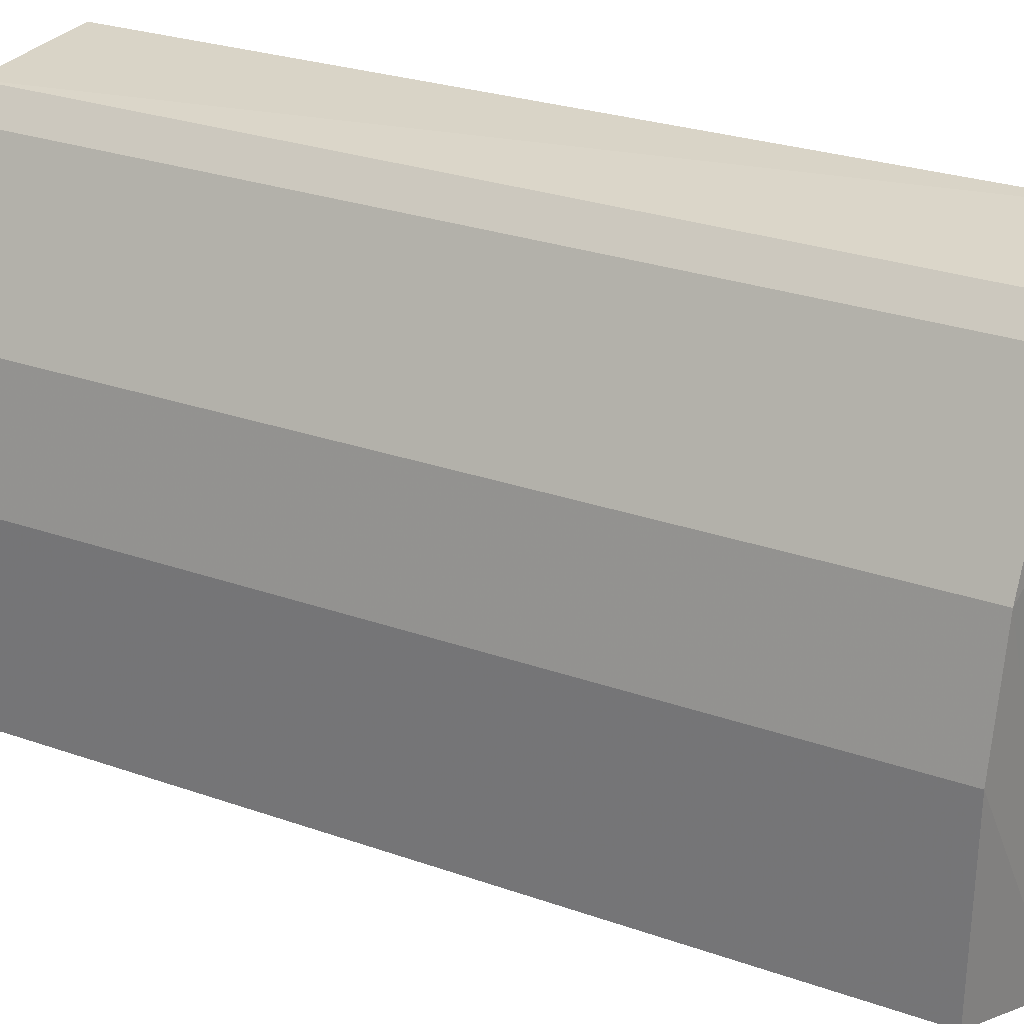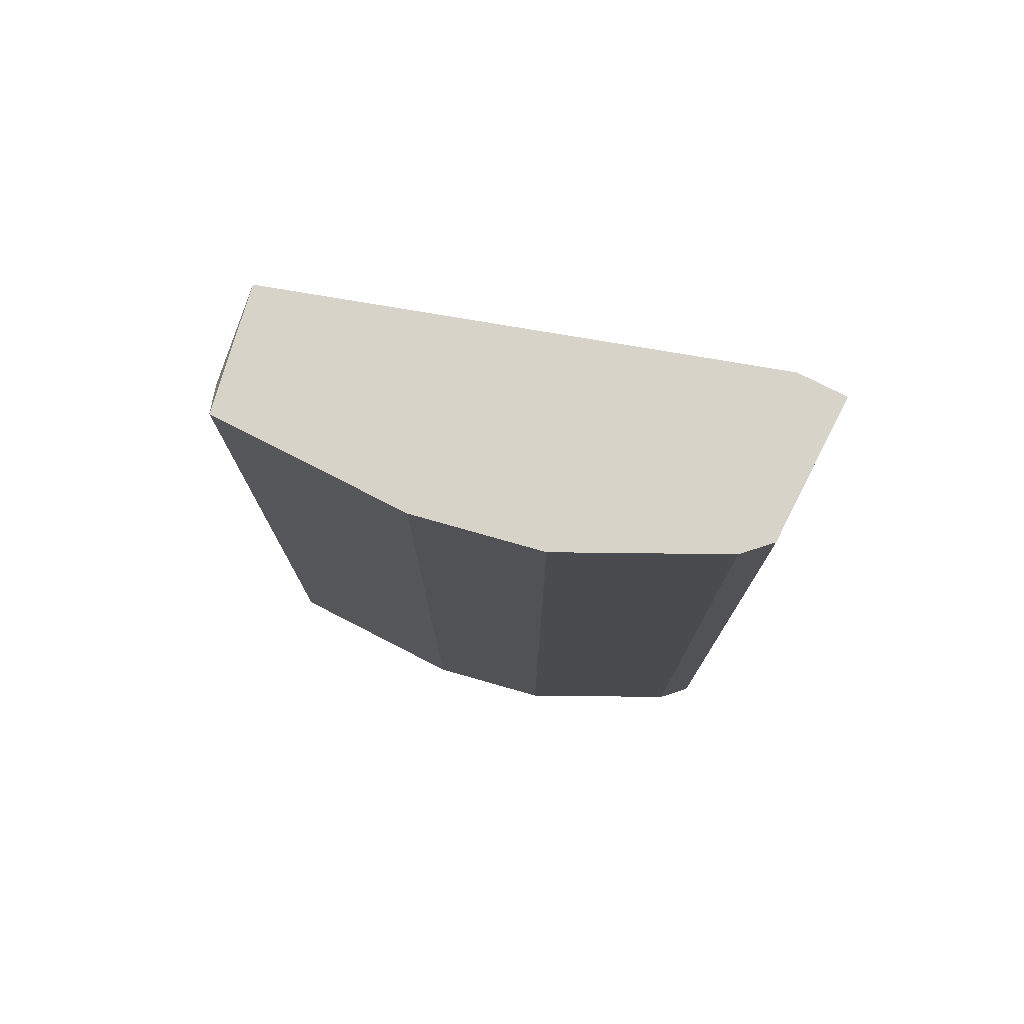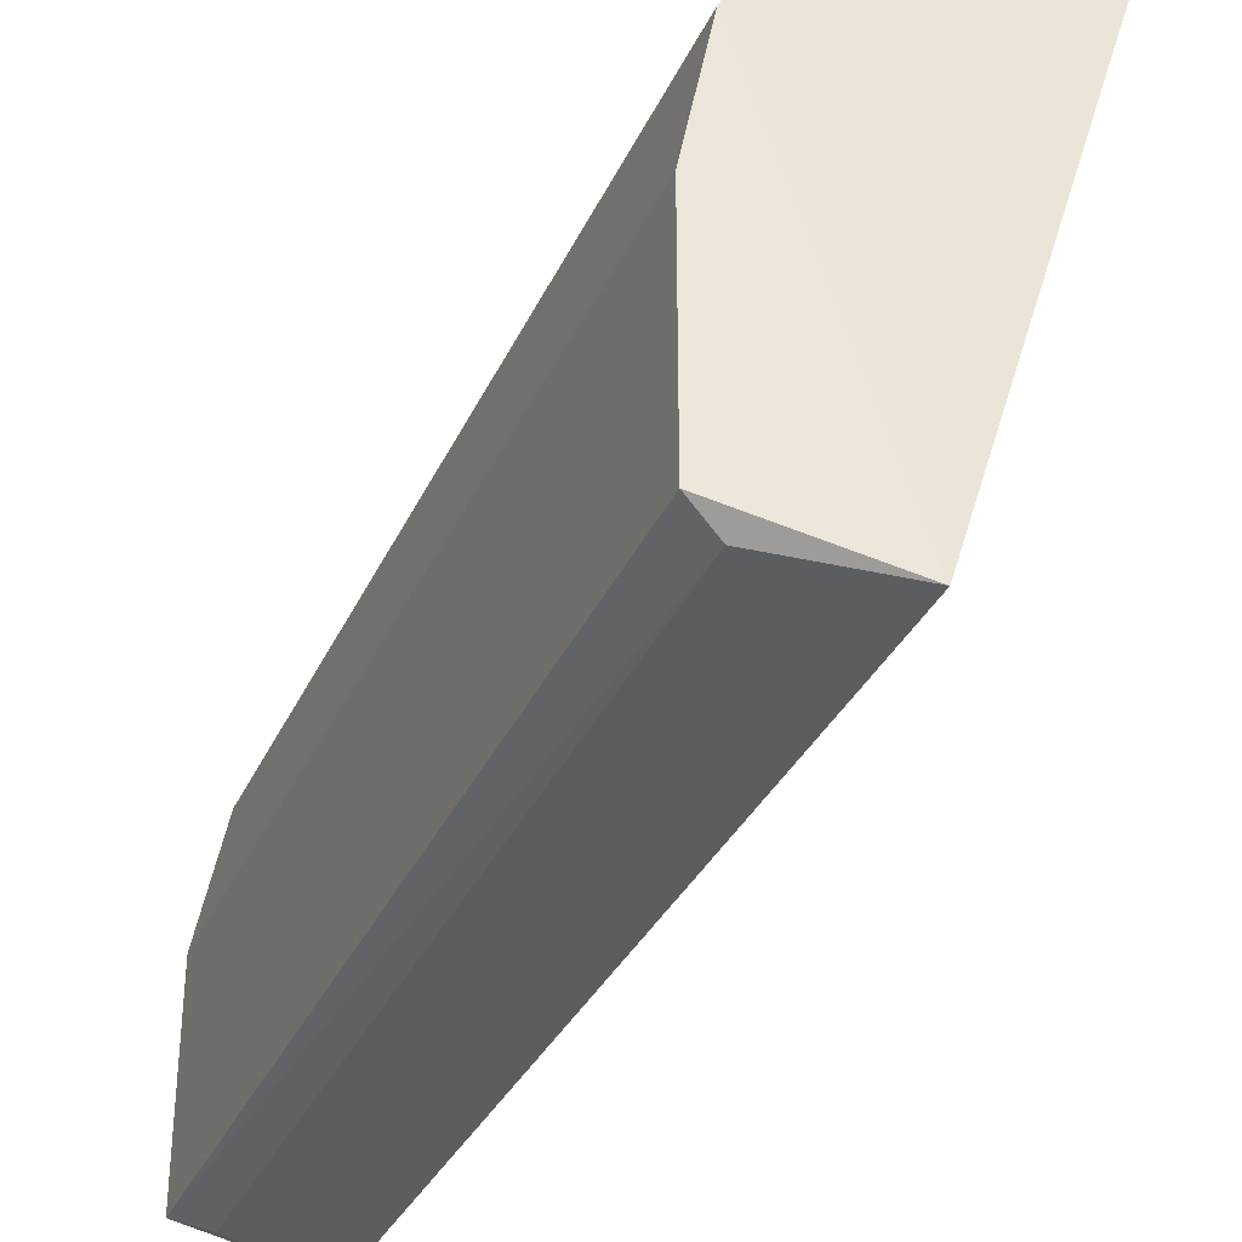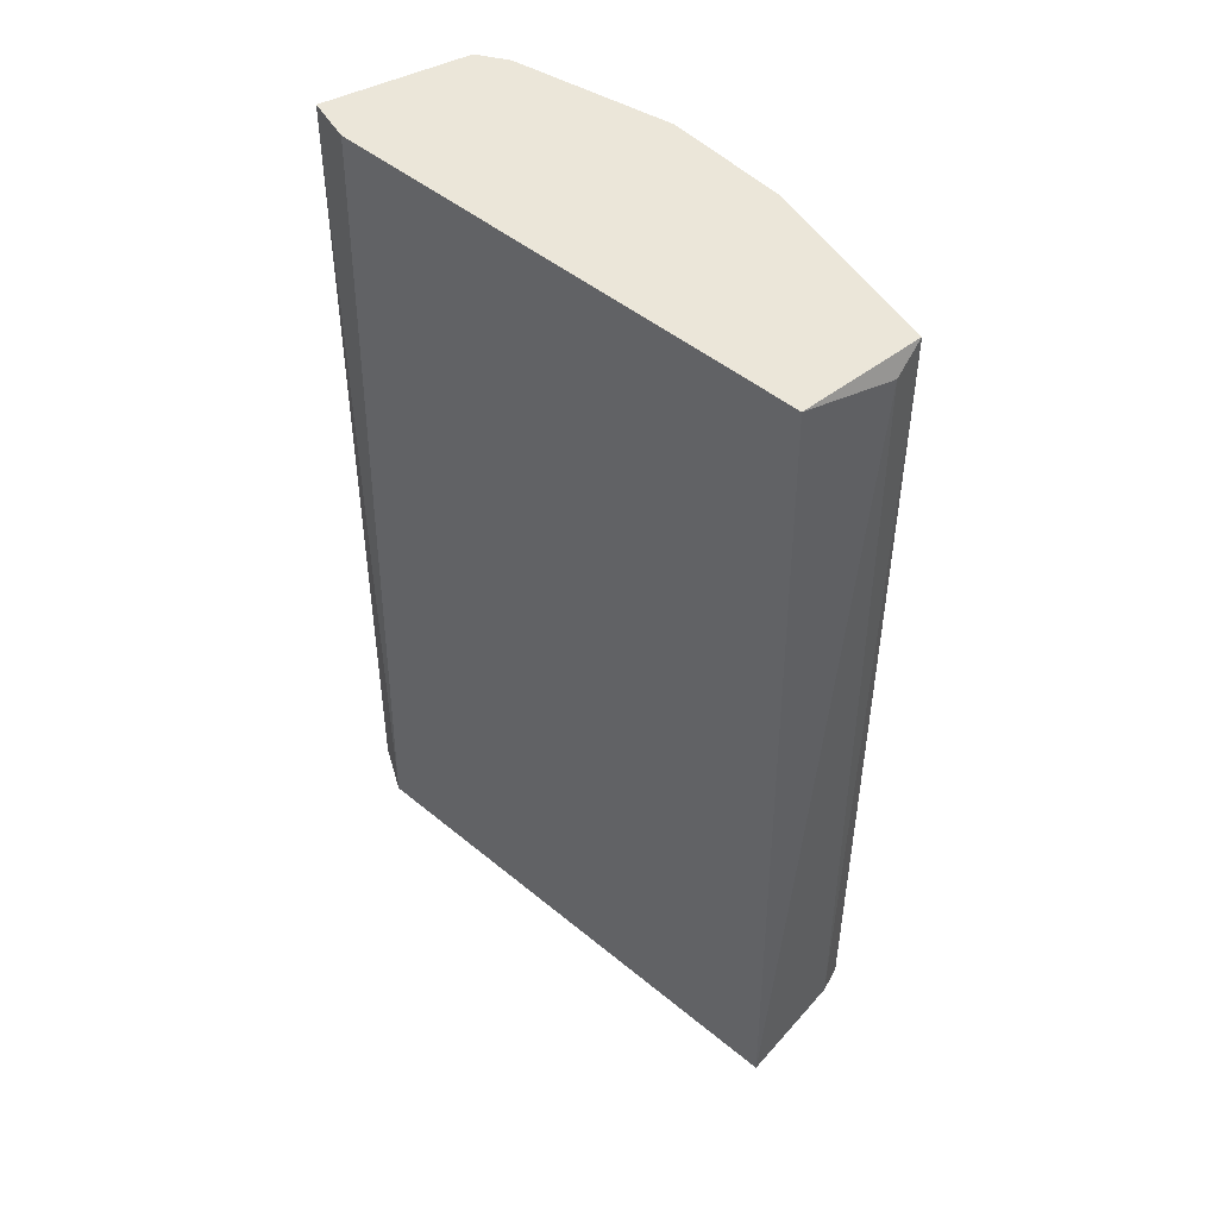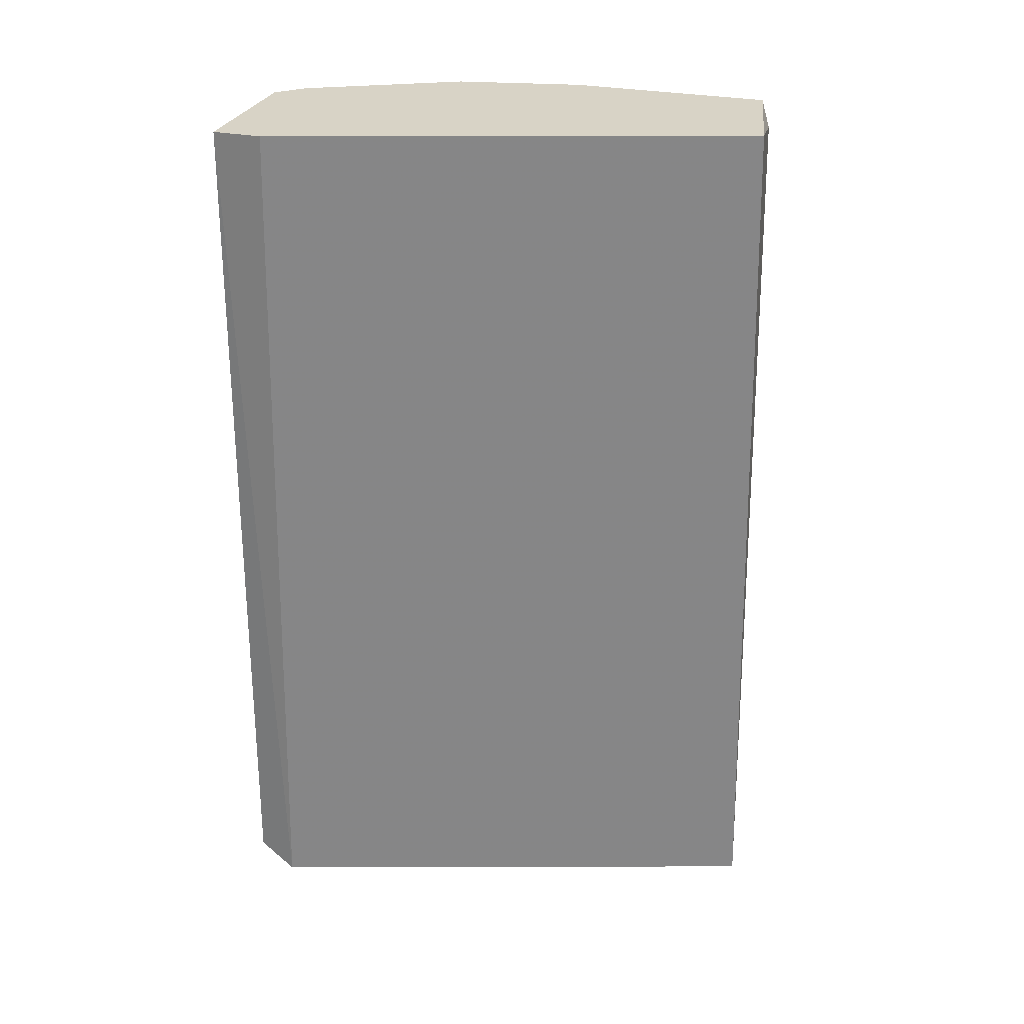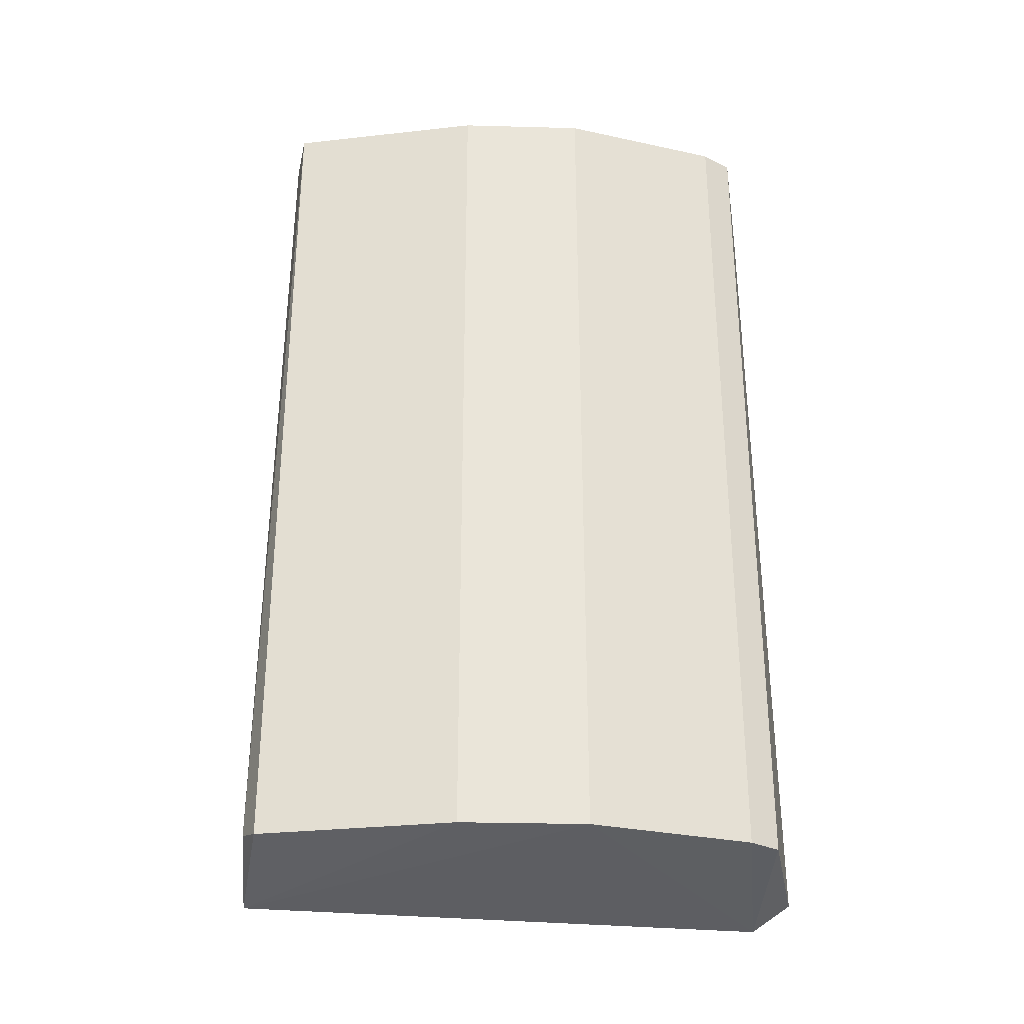
<metadata>
{"format":"obj","ext":"obj","renderer":"f3d","projection":"perspective","resolution":1024,"background":"white","views":[{"elev":28.8,"azim":-62.5,"up":"+Z"},{"elev":76.2,"azim":-62.8,"up":"+Y"},{"elev":-34.6,"azim":-22.2,"up":"+Z"},{"elev":48.0,"azim":150.3,"up":"+Y"},{"elev":28.1,"azim":107.3,"up":"+Y"},{"elev":-30.3,"azim":-80.9,"up":"+Y"}]}
</metadata>
<code>
v -0.351 -0.1466 -0.04392
v -0.2303 0.2373 0.1754
v -0.2961 0.2373 0.1754
v -0.2961 0.2373 -0.0549
v -0.2261 -0.1602 0.1601
v -0.3071 -0.1466 0.1645
v -0.351 0.2373 0.04383
v -0.2965 -0.1602 -0.06309
v -0.351 0.2373 -0.04392
v -0.34 -0.1466 0.09862
v -0.2293 -0.15 0.1775
v -0.34 0.2373 0.09862
v -0.2303 0.2373 0.1535
v -0.351 -0.1466 0.04383
v -0.2961 -0.1466 0.1754
v -0.3071 0.2373 0.1645
v -0.3378 0.2288 -0.04981
v -0.339 -0.1426 -0.05253
f 17 8 18
f 3 2 4
f 3 4 7
f 4 5 8
f 7 4 9
f 1 7 9
f 5 6 10
f 8 5 10
f 2 3 11
f 5 2 11
f 3 7 12
f 10 6 12
f 7 10 12
f 4 2 13
f 5 4 13
f 2 5 13
f 7 1 14
f 1 8 14
f 10 7 14
f 8 10 14
f 6 5 15
f 3 6 15
f 11 3 15
f 5 11 15
f 6 3 16
f 3 12 16
f 12 6 16
f 4 8 17
f 9 4 17
f 9 17 18
f 8 1 18
f 1 9 18

</code>
